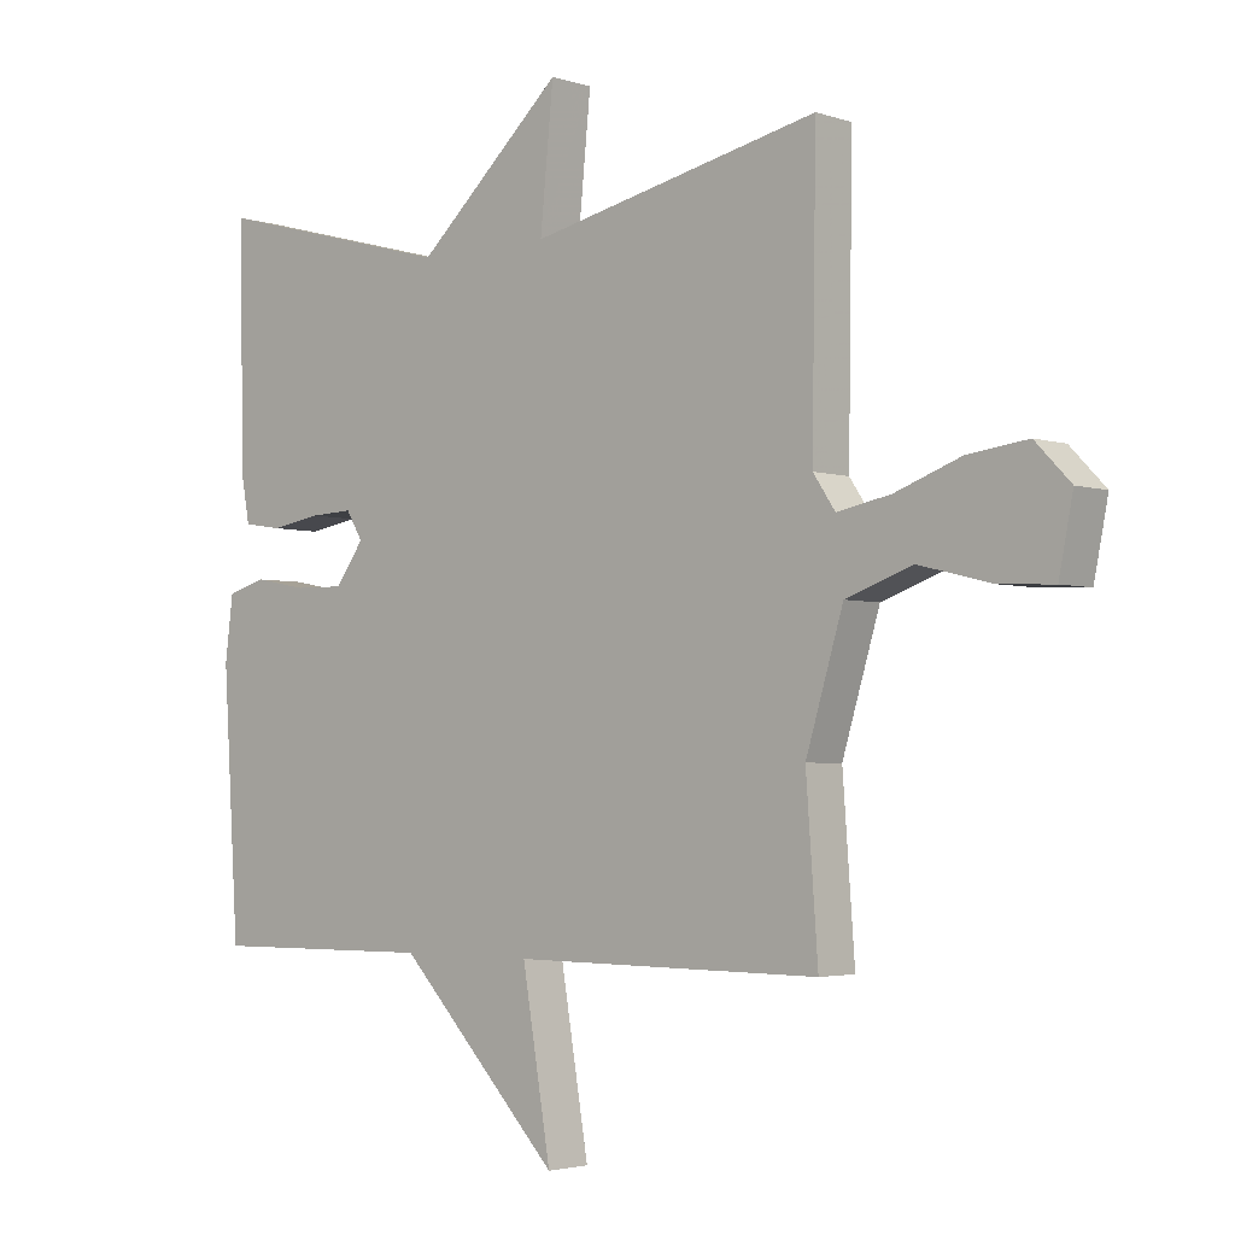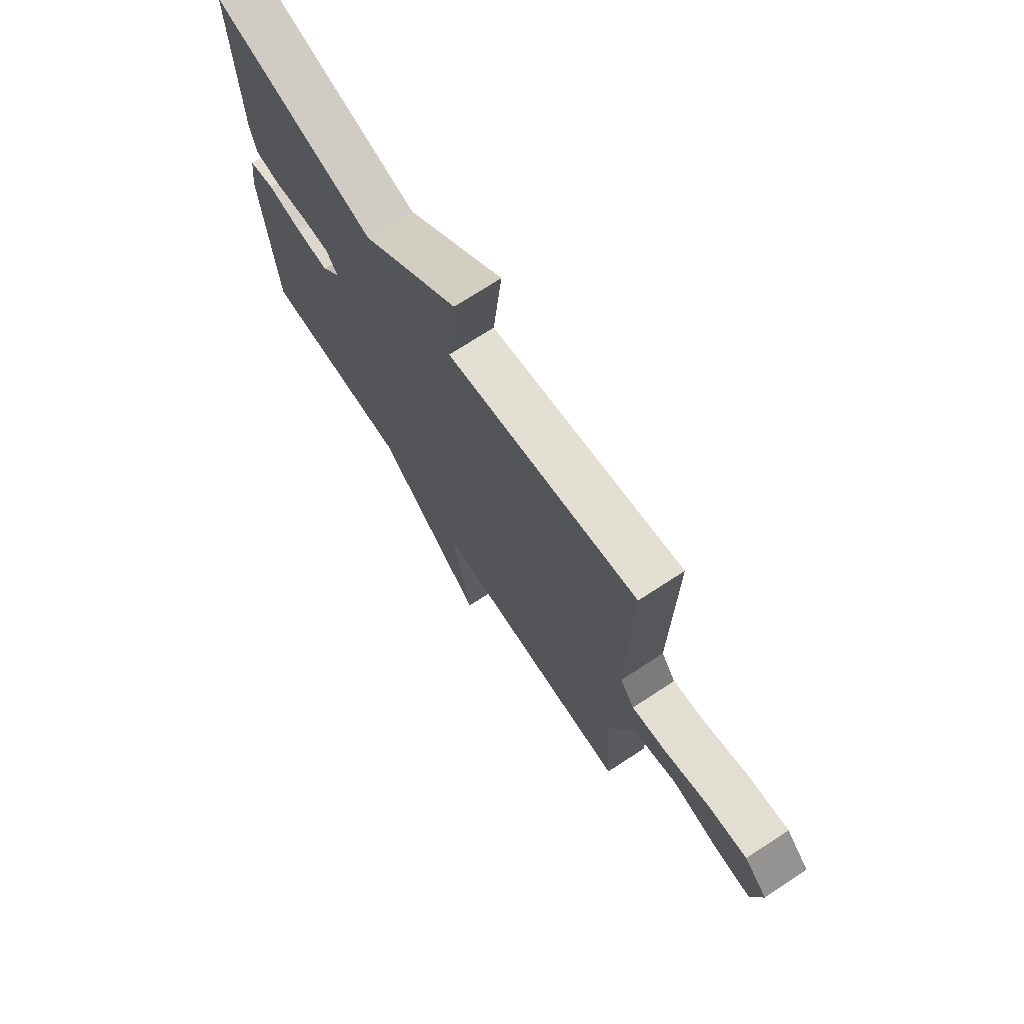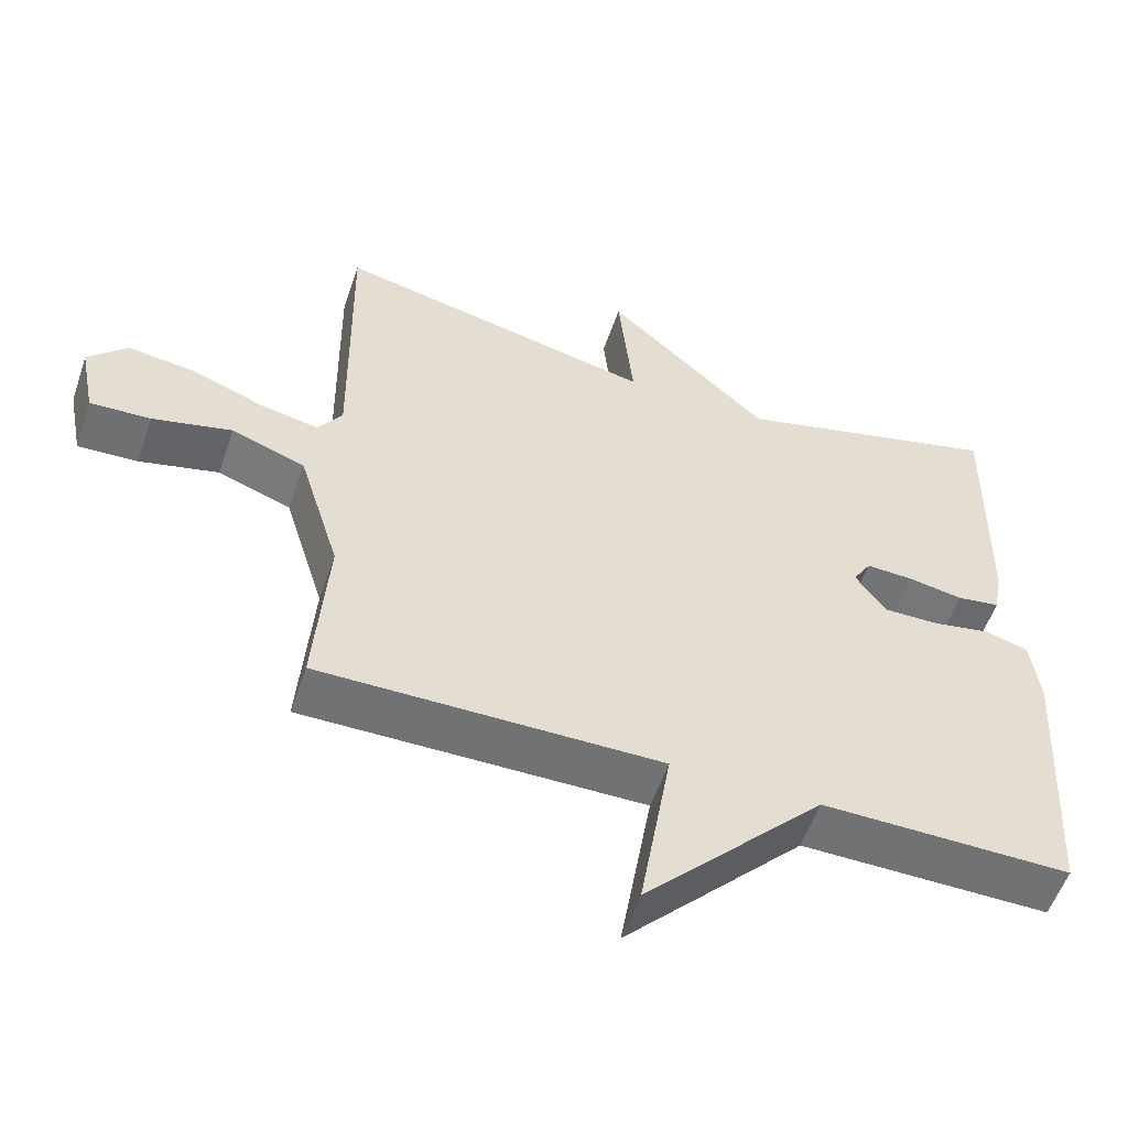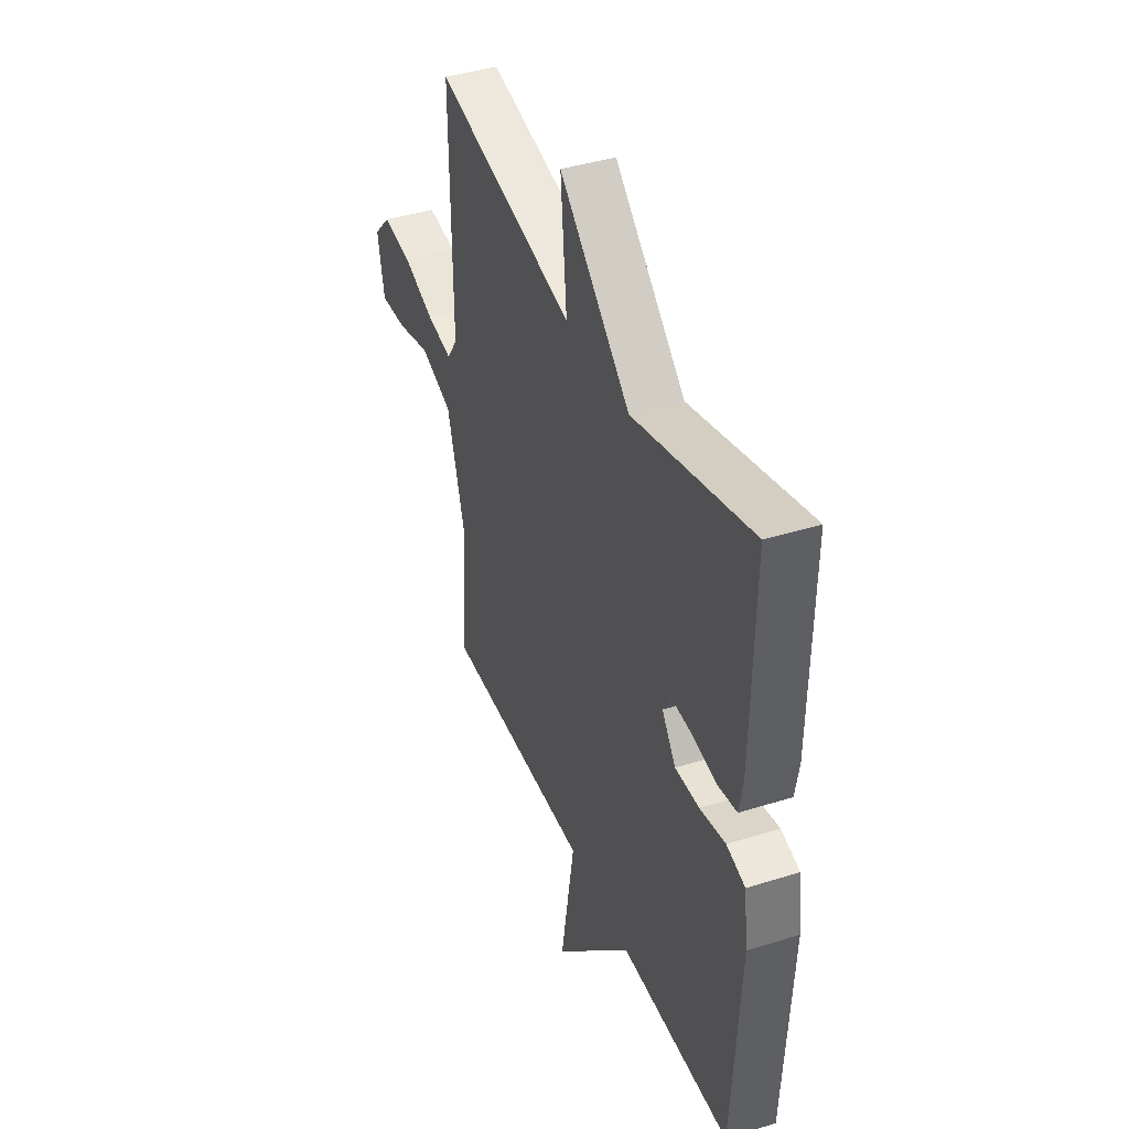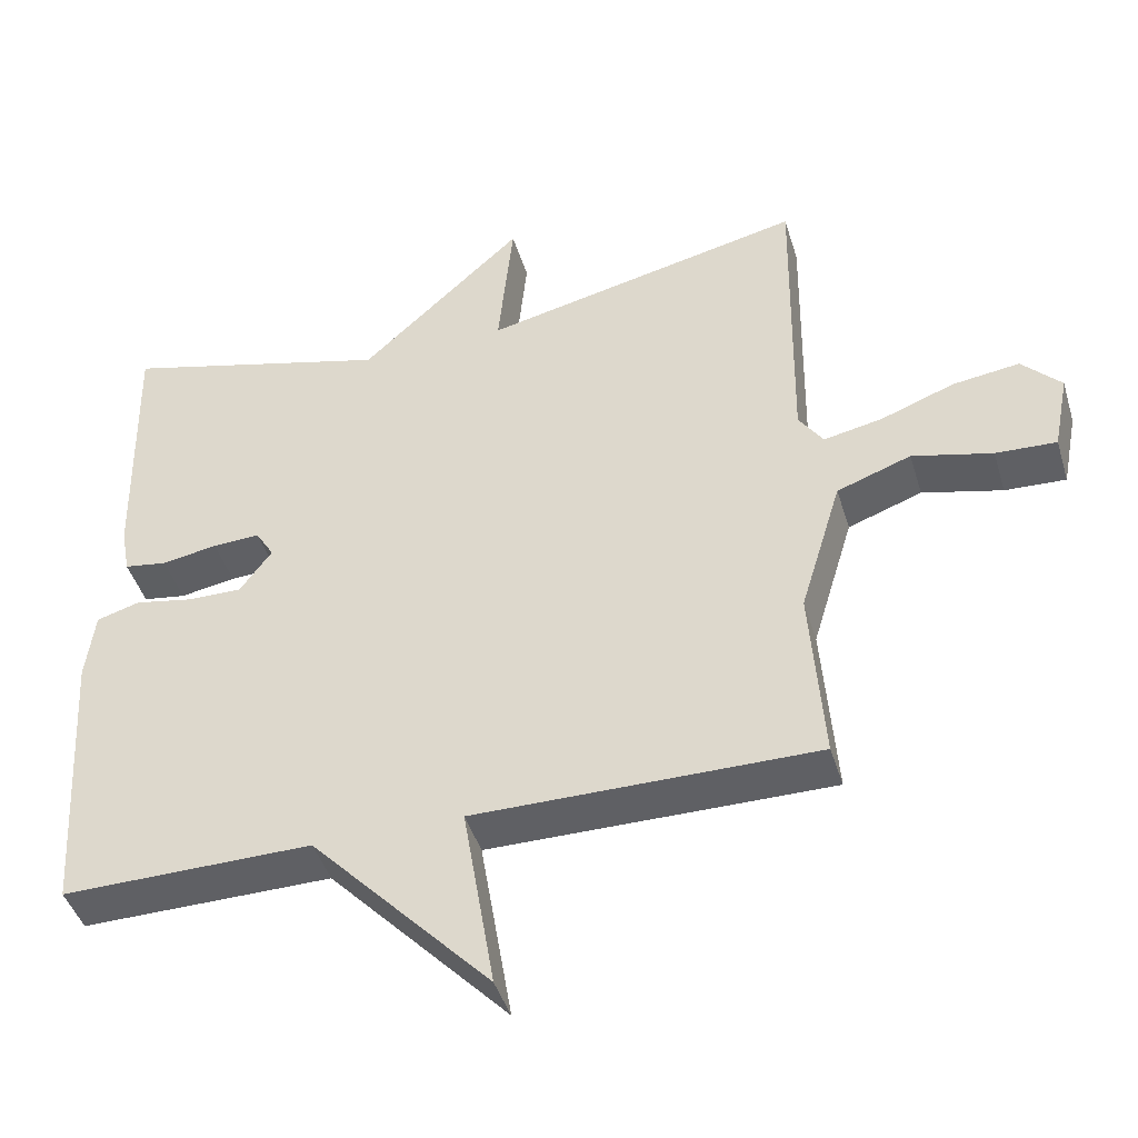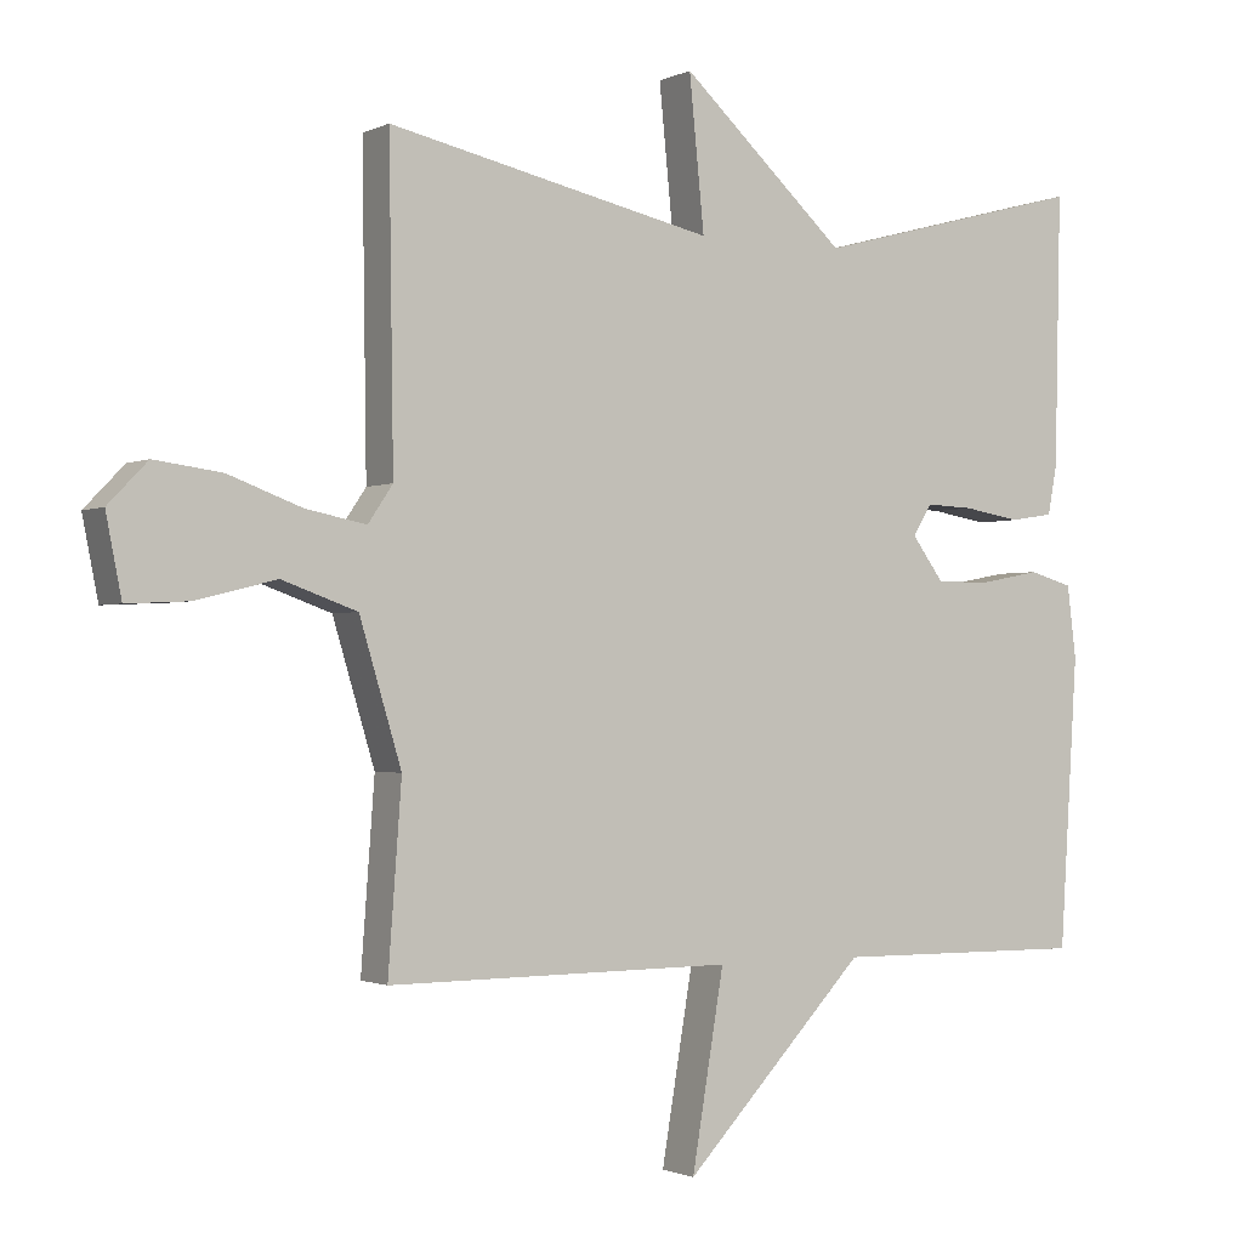
<metadata>
{"format":"obj","ext":"obj","renderer":"f3d","projection":"perspective","resolution":1024,"background":"white","views":[{"elev":-3.1,"azim":41.4,"up":"+Z"},{"elev":72.0,"azim":56.8,"up":"+Z"},{"elev":-55.5,"azim":161.2,"up":"+Z"},{"elev":40.6,"azim":-111.1,"up":"+Z"},{"elev":-44.0,"azim":16.6,"up":"+Z"},{"elev":-1.4,"azim":148.7,"up":"+Z"}]}
</metadata>
<code>
v -0.5 0.07 0.5
v -0.135 0.07 0.403
v 0.085 0.07 0.606
v 0.065 0.07 0.403
v 0.5 0.07 0.5
v 0.494 0.07 0.081
v 0.527 0.07 0.032
v 0.607 0.07 0.048
v 0.706 0.07 0.085
v 0.796 0.07 0.097
v 0.849 0.07 0.042
v 0.828 0.07 -0.064
v 0.746 0.07 -0.06
v 0.638 0.07 -0.033
v 0.538 0.07 -0.069
v 0.482 0.07 -0.255
v 0.5 0.07 -0.5
v 0.038 0.07 -0.497
v 0.081 0.07 -0.755
v -0.162 0.07 -0.497
v -0.5 0.07 -0.5
v -0.524 0.07 -0.115
v -0.512 0.07 -0.019
v -0.454 0.07 -0.002
v -0.375 0.07 -0.017
v -0.301 0.07 -0.018
v -0.258 0.07 0.041
v -0.283 0.07 0.082
v -0.347 0.07 0.079
v -0.422 0.07 0.066
v -0.48 0.07 0.075
v -0.492 0.07 0.14
v -0.5 0 0.5
v -0.135 0 0.403
v 0.085 0 0.606
v 0.065 0 0.403
v 0.5 0 0.5
v 0.494 0 0.081
v 0.527 0 0.032
v 0.607 0 0.048
v 0.706 0 0.085
v 0.796 0 0.097
v 0.849 0 0.042
v 0.828 0 -0.064
v 0.746 0 -0.06
v 0.638 0 -0.033
v 0.538 0 -0.069
v 0.482 0 -0.255
v 0.5 0 -0.5
v 0.038 0 -0.497
v 0.081 0 -0.755
v -0.162 0 -0.497
v -0.5 0 -0.5
v -0.524 0 -0.115
v -0.512 0 -0.019
v -0.454 0 -0.002
v -0.375 0 -0.017
v -0.301 0 -0.018
v -0.258 0 0.041
v -0.283 0 0.082
v -0.347 0 0.079
v -0.422 0 0.066
v -0.48 0 0.075
v -0.492 0 0.14
f 32 1 2
f 31 32 2
f 30 31 2
f 29 30 2
f 2 3 4
f 29 2 4
f 28 29 4
f 4 5 6
f 28 4 6
f 27 28 6
f 26 27 6 7
f 23 24 25
f 22 23 25
f 21 22 25
f 20 21 25
f 20 25 26
f 19 20 26
f 18 19 26
f 16 17 18 26
f 15 16 26 7
f 12 13 14
f 11 12 14
f 10 11 14
f 9 10 14
f 8 9 14
f 7 8 14 15
f 34 33 64
f 34 64 63
f 34 63 62
f 34 62 61
f 36 35 34
f 36 34 61
f 36 61 60
f 38 37 36
f 38 36 60
f 38 60 59
f 39 38 59 58
f 57 56 55
f 57 55 54
f 57 54 53
f 57 53 52
f 58 57 52
f 58 52 51
f 58 51 50
f 58 50 49 48
f 39 58 48 47
f 46 45 44
f 46 44 43
f 46 43 42
f 46 42 41
f 46 41 40
f 47 46 40 39
f 1 33 34 2
f 2 34 35 3
f 3 35 36 4
f 4 36 37 5
f 5 37 38 6
f 6 38 39 7
f 7 39 40 8
f 8 40 41 9
f 9 41 42 10
f 10 42 43 11
f 11 43 44 12
f 12 44 45 13
f 13 45 46 14
f 14 46 47 15
f 15 47 48 16
f 16 48 49 17
f 17 49 50 18
f 18 50 51 19
f 19 51 52 20
f 20 52 53 21
f 21 53 54 22
f 22 54 55 23
f 23 55 56 24
f 24 56 57 25
f 25 57 58 26
f 26 58 59 27
f 27 59 60 28
f 28 60 61 29
f 29 61 62 30
f 30 62 63 31
f 31 63 64 32
f 32 64 33 1

</code>
